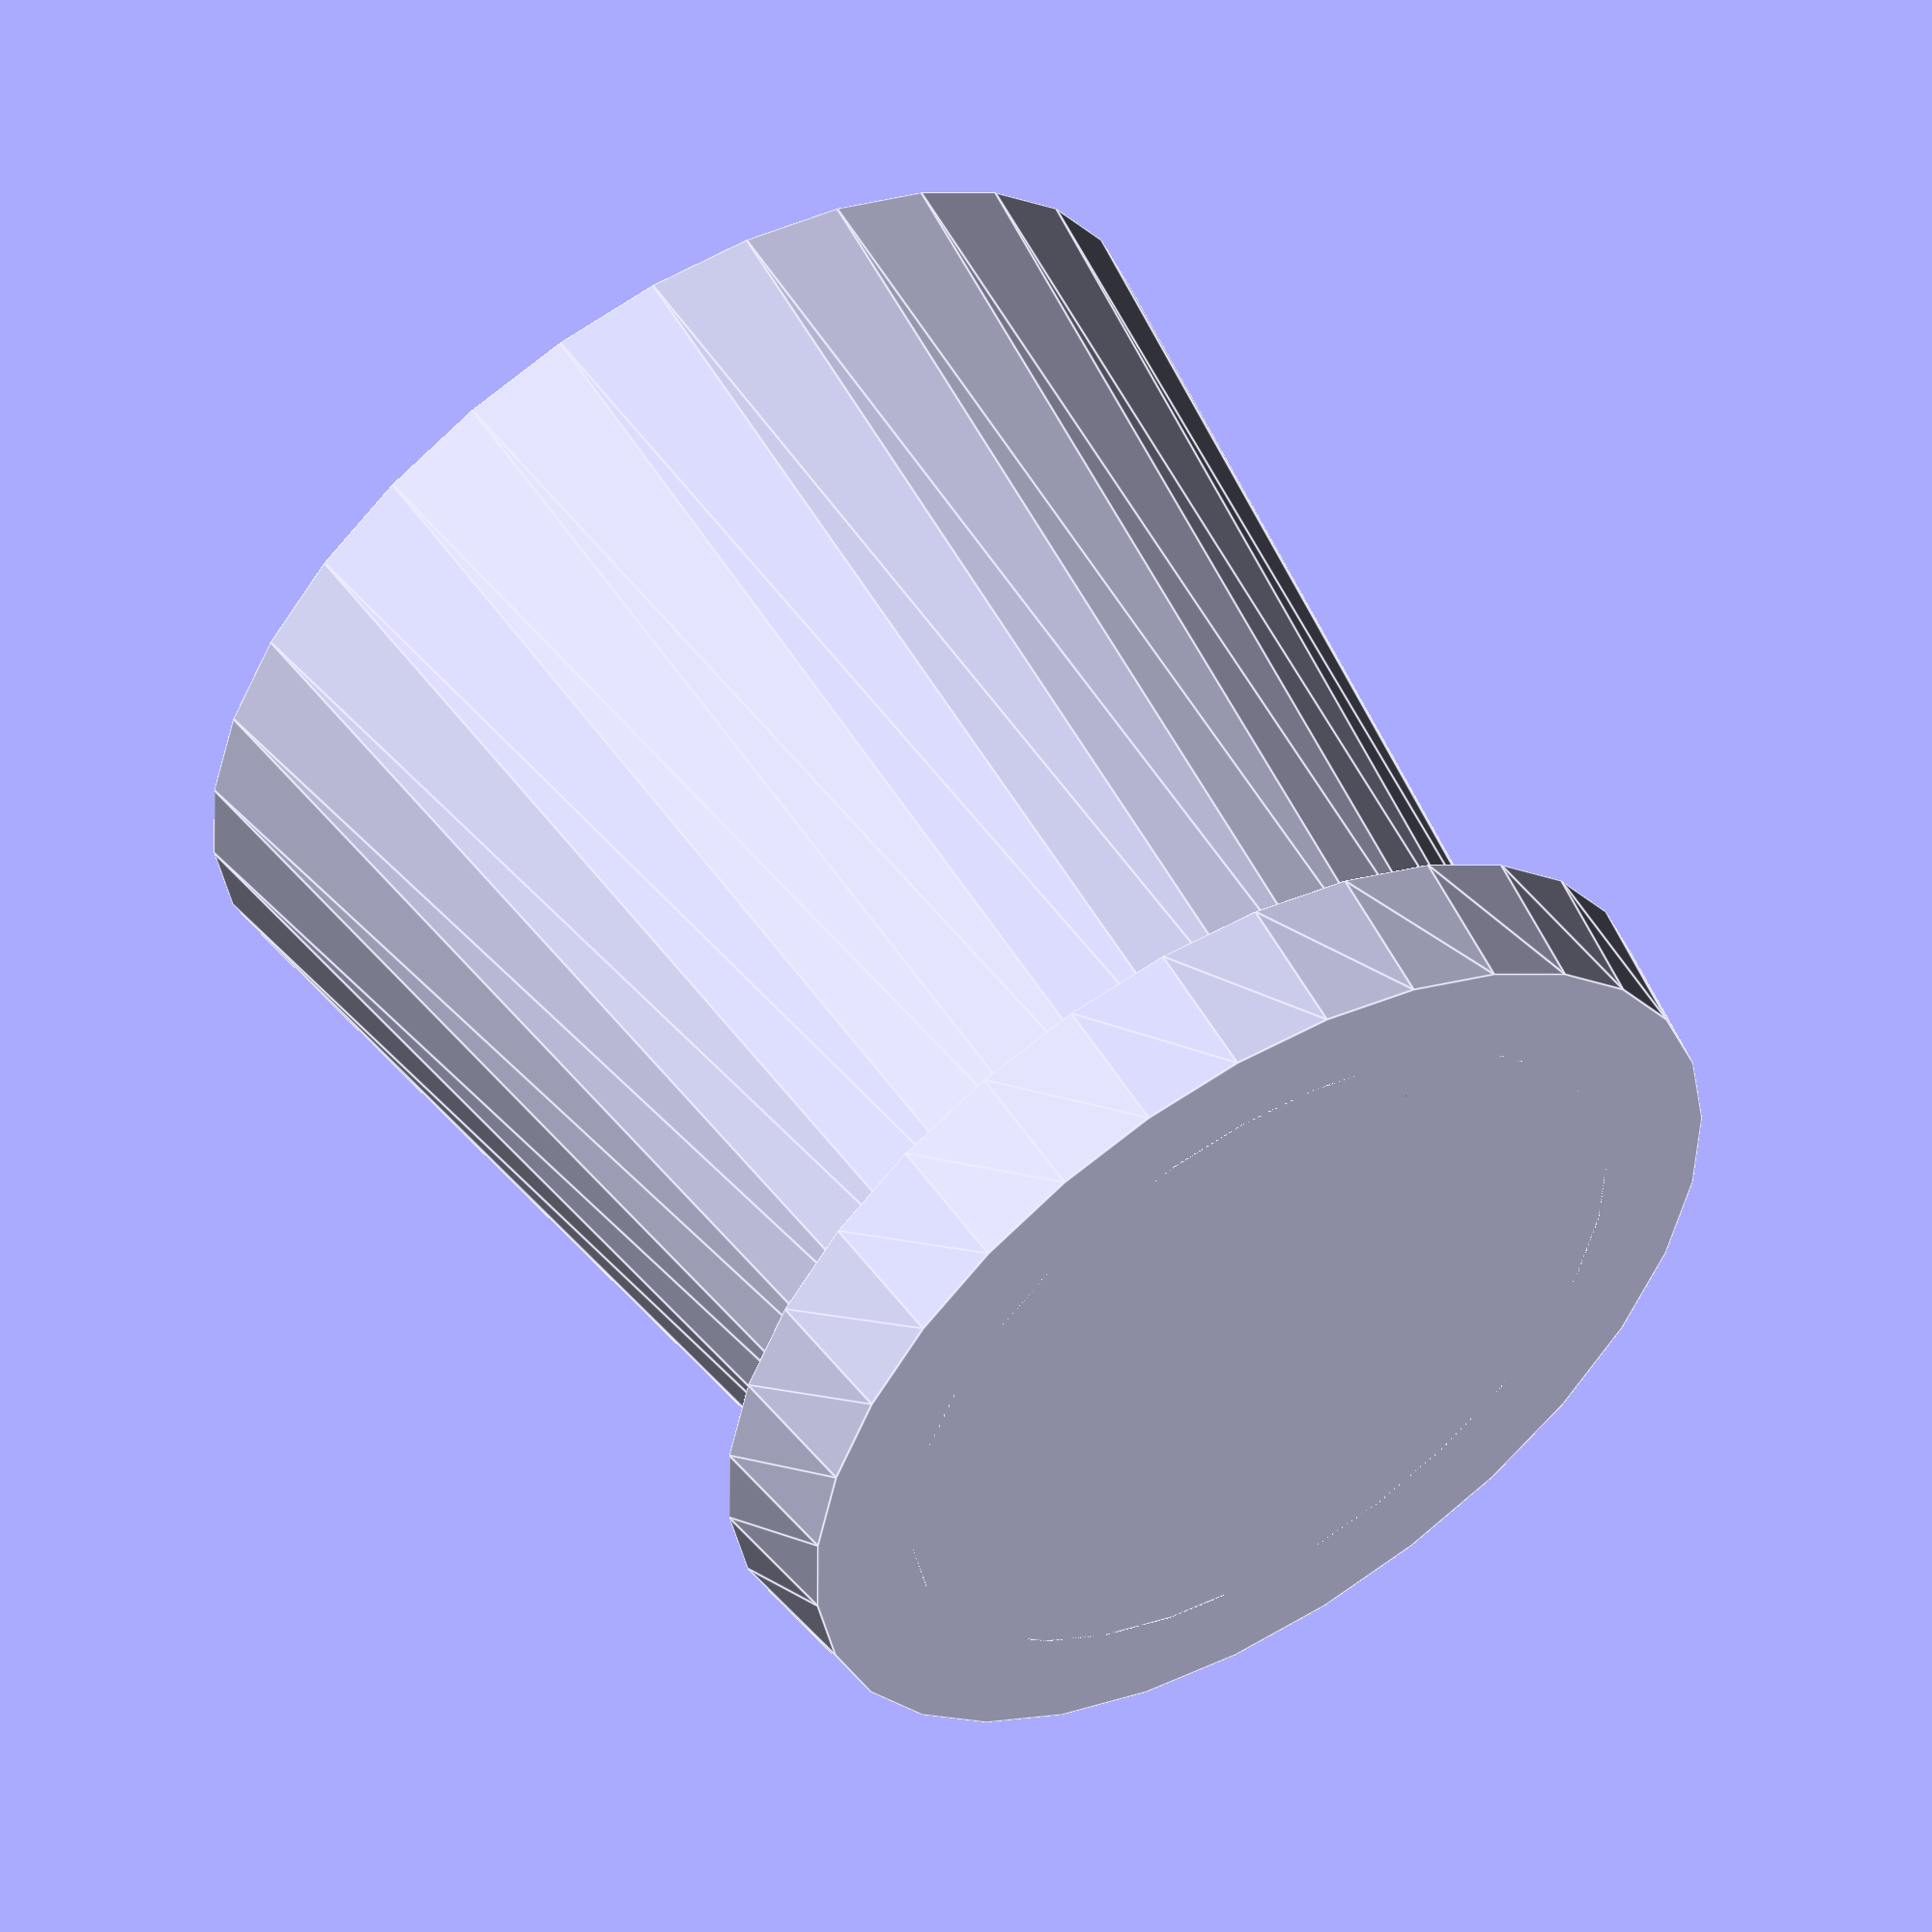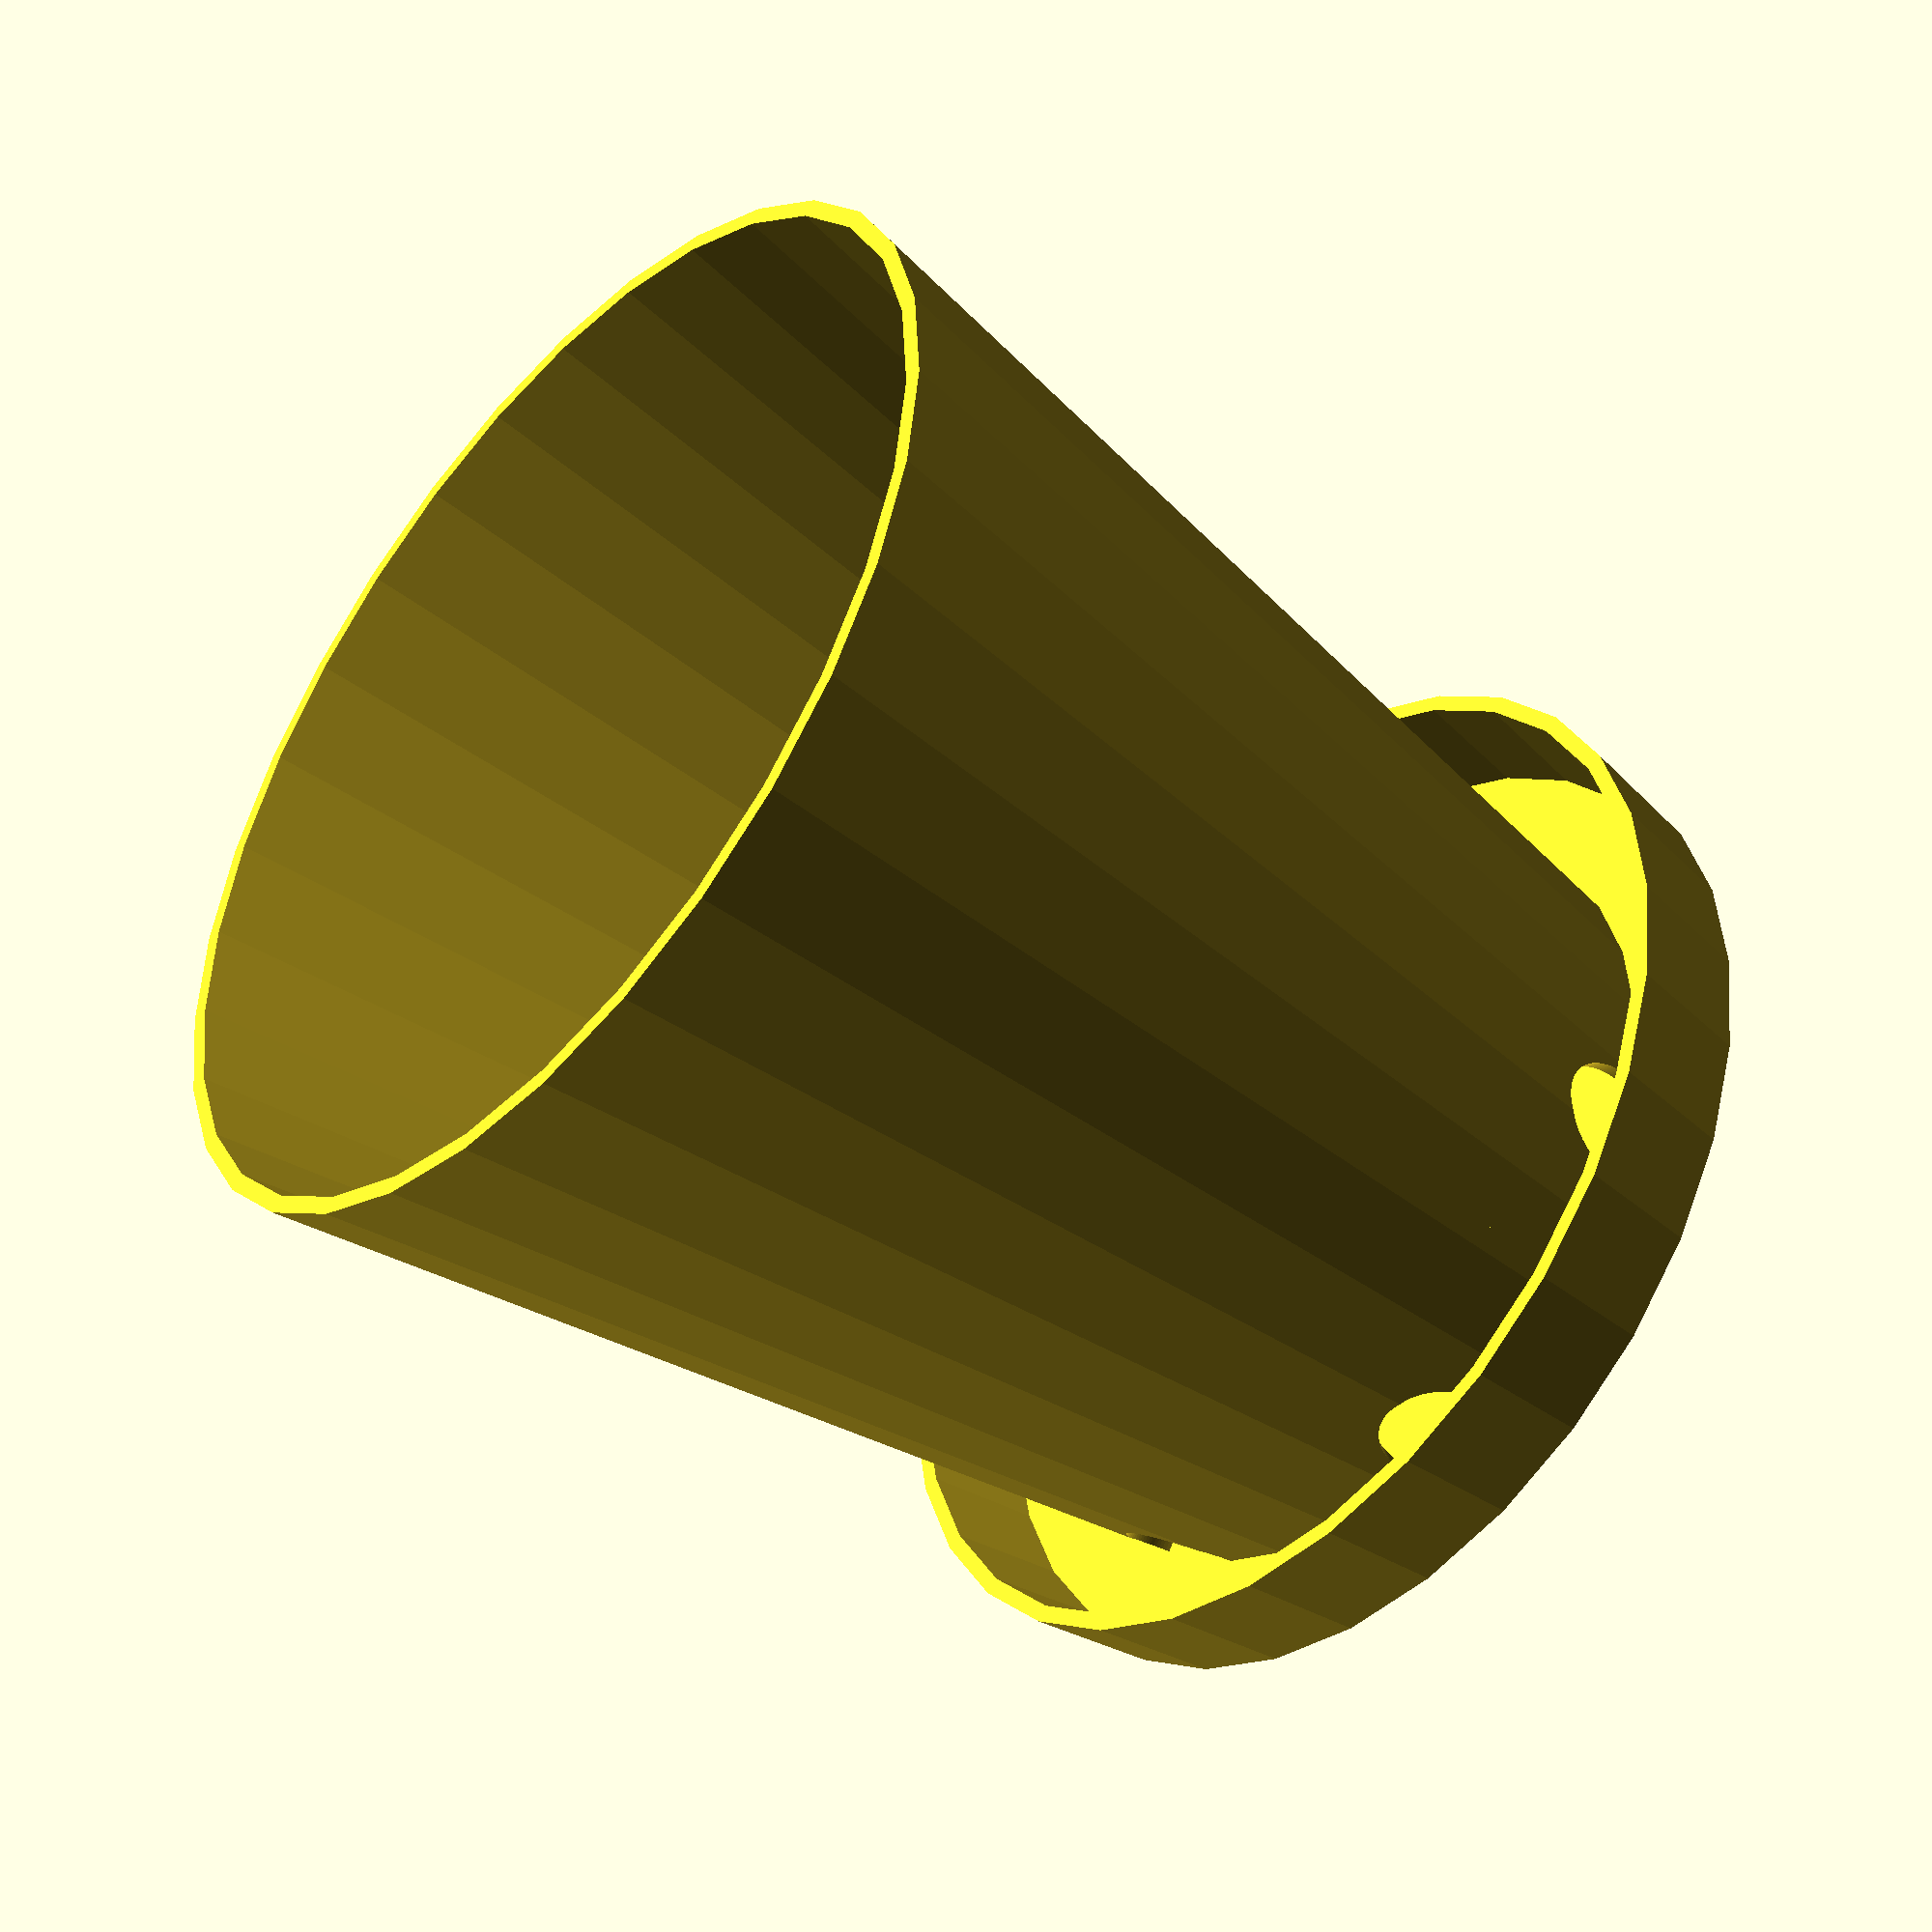
<openscad>
inch=25.4;
gold=1.61803398875;

build_stl=0;
gold_overrides=0;
inch_overrides=0;
shell_mm_overrides=1;
shell_fdm_overrides=1;
match_base_override=0;

halve_override=0;

stl_fineness=210;
low_fineness=31;

nozzle_size=0.4;
layer_height=0.30625;

hole_stl_fineness=90;
hole_low_fineness=120;

holes=7;

taper_pc=0.75;

width_mm=100;
height_mm=100;
cup_height_mm=12.7;
cup_width_mm=3/4*25.4+1.6;
hole_size_mm=8;
wall_thickness_mm=1.6;
floor_thickness_mm=1.53125;

width_inches=1.75;
height_inches=2.75;
cup_height_inches=0.375;
cup_width_inches=0.5;
hole_size_inches=0.25;
wall_thickness_inches=0.0625;
floor_thickness_inches=0.0625;

wall_thickness_multiple=4;
floor_thickness_multiple=5;

wall_thickness=shell_fdm_overrides?wall_thickness_multiple*nozzle_size:inch_overrides&&!shell_mm_overrides?wall_thickness_inches*inch:wall_thickness_mm;

floor_thickness=shell_fdm_overrides?floor_thickness_multiple*layer_height:inch_overrides&&!shell_mm_overrides?floor_thickness_inches*inch:floor_thickness_mm;

//cup_volume=1.5*15;

width=inch_overrides?width_inches*inch:width_mm;

height=gold_overrides?1/gold*width:inch_overrides?height_inches*inch:height_mm;


taper=gold_overrides?1/gold:taper_pc;

cup_height=gold_overrides?pow(1/gold,4)*width:inch_overrides?cup_height_inches*inch:cup_height_mm;

cup_width=match_base_override?(width-(cup_height/height)*(width-taper*width))-taper*width:gold_overrides?pow(1/gold,3)*width:inch_overrides?cup_width_inches*inch:cup_width_mm;

hole_size=gold_overrides?1/gold*cup_height-floor_thickness:inch_overrides?hole_size_inches*inch:hole_size_mm;



fineness=build_stl?stl_fineness:low_fineness;
hole_fineness=build_stl?hole_stl_fineness:hole_low_fineness;

hole_fineness_offset=(1+floor_thickness/height)*taper*width/2-cos(180/fineness)*(1+floor_thickness/height)*taper*width/2;


hole_offset=sin(asin( (hole_size/2) / ( (taper*width)/2 + ((floor_thickness/height)*taper*width)/2)));


hole_edge=((1+floor_thickness/height)*taper*width-wall_thickness*2)/2-hole_offset*(1+floor_thickness/height)*taper*width/2-hole_fineness_offset;

hole_depth=taper*width/2+hole_offset+((hole_size/2+floor_thickness)/height)*taper*width/2-hole_edge+hole_offset+0.002;


module terracotta_pot(){
    difference(){
        
        cylinder(height,taper*width/2,width/2,$fn=fineness);
        
        translate([0,0,floor_thickness])
        cylinder(height+0.001-floor_thickness,taper*width/2+(floor_thickness/height)*(width-taper*width)/2-wall_thickness,width/2-wall_thickness,$fn=fineness);
        
        for (i=[1:holes]){
            rotate([0,0,360*(i/holes)])
            scale([1,1/gold,1])
            translate([hole_edge-0.001,0,floor_thickness])
            rotate([0,90,0])
            cylinder(hole_depth+0.002,hole_size,hole_size,$fn=hole_fineness);
        }

        if (halve_override){
            translate([0,-width/2-(1+cup_height/height)*taper*width/2,-0.001])
            cube([cup_width/2+width/2+wall_thickness+(1+cup_height/height)*taper*width/2,cup_width+width+(1+cup_height/height)*taper*width+wall_thickness*2,height+0.002]);
        }
    }

    difference(){
        cylinder(cup_height,taper*width/2+cup_width/2,taper*width/2+(cup_height/height)*(1-taper)*width/2+cup_width/2,$fn=fineness);
        
        translate([0,0,floor_thickness])
        cylinder(cup_height+0.001-floor_thickness,taper*width/2+(floor_thickness/height)*(1-taper)*width/2+cup_width/2-wall_thickness,taper*width/2+(cup_height/height)*(width*(1-taper)/2)+cup_width/2-wall_thickness,$fn=fineness);
        
        if (halve_override){
            translate([0,-width/2-(1+cup_height/height)*taper*width/2,-0.001])
            cube([cup_width/2+width/2+wall_thickness+(1+cup_height/height)*taper*width/2,cup_width+width+(1+cup_height/height)*taper*width+wall_thickness*2,height+0.002]);
        }
    }

}

//translate([0,0,-height-0.01])
terracotta_pot();
</openscad>
<views>
elev=304.4 azim=40.5 roll=147.8 proj=o view=edges
elev=44.2 azim=176.2 roll=48.1 proj=p view=wireframe
</views>
